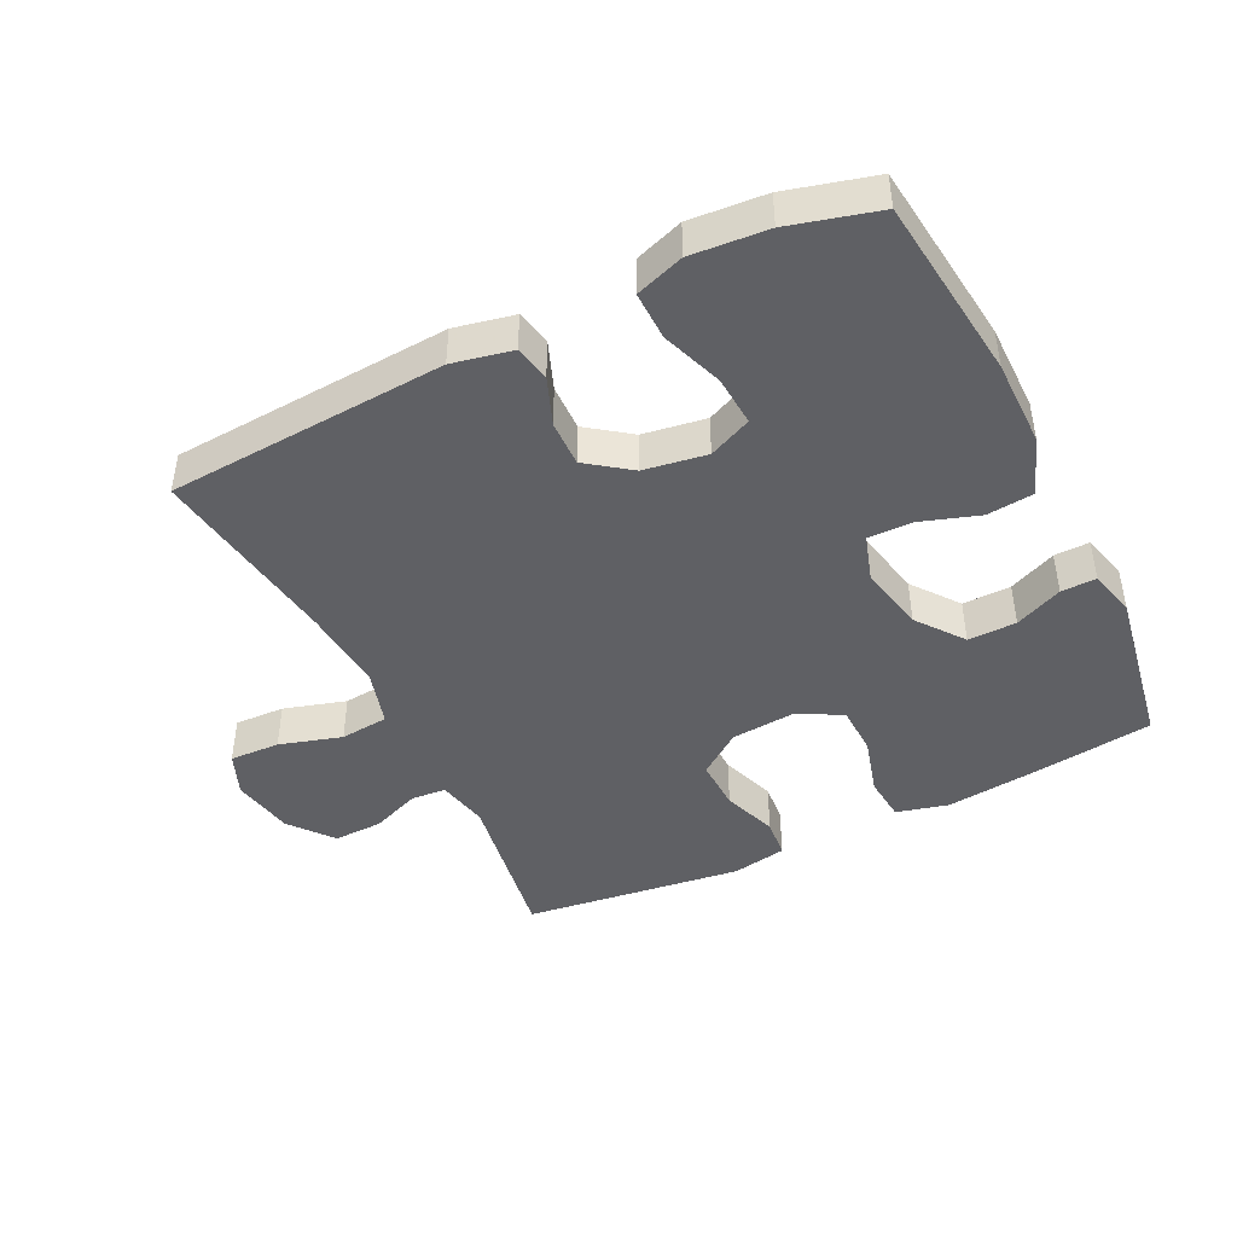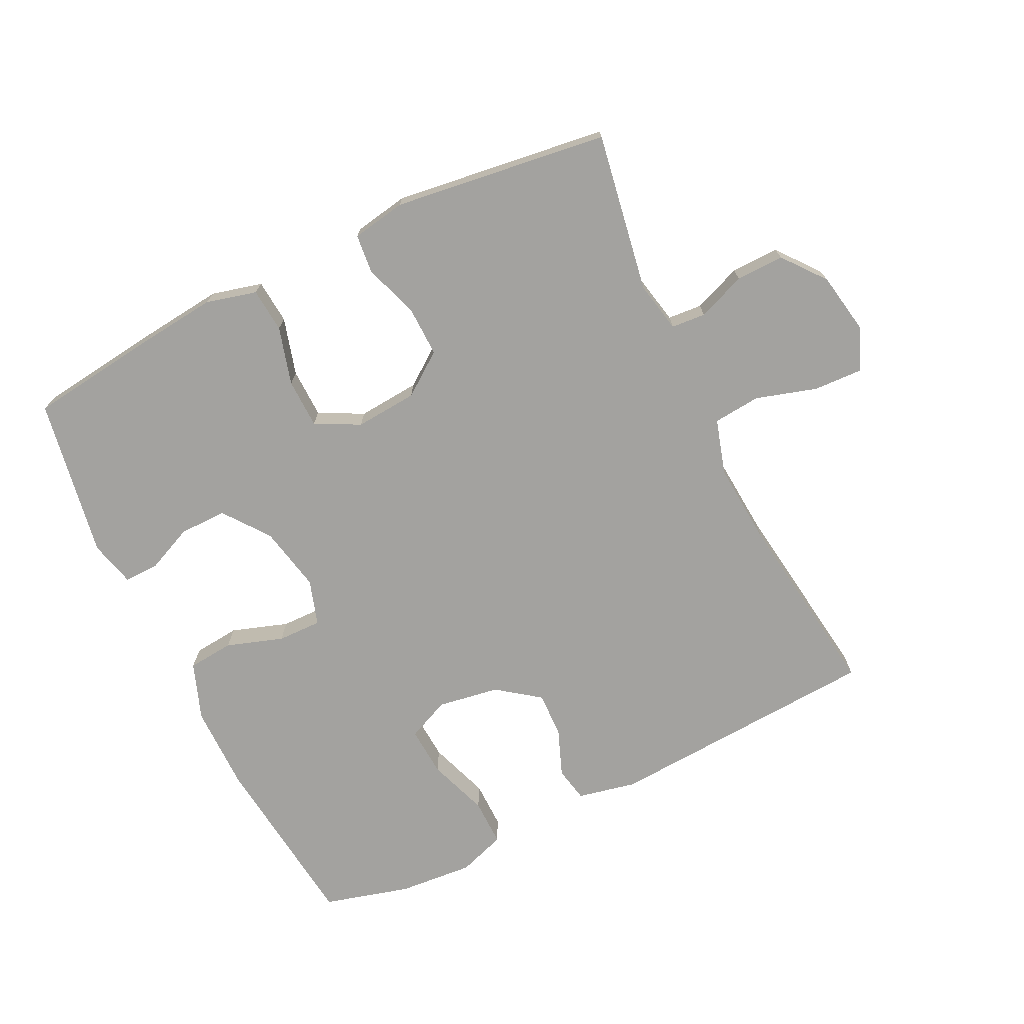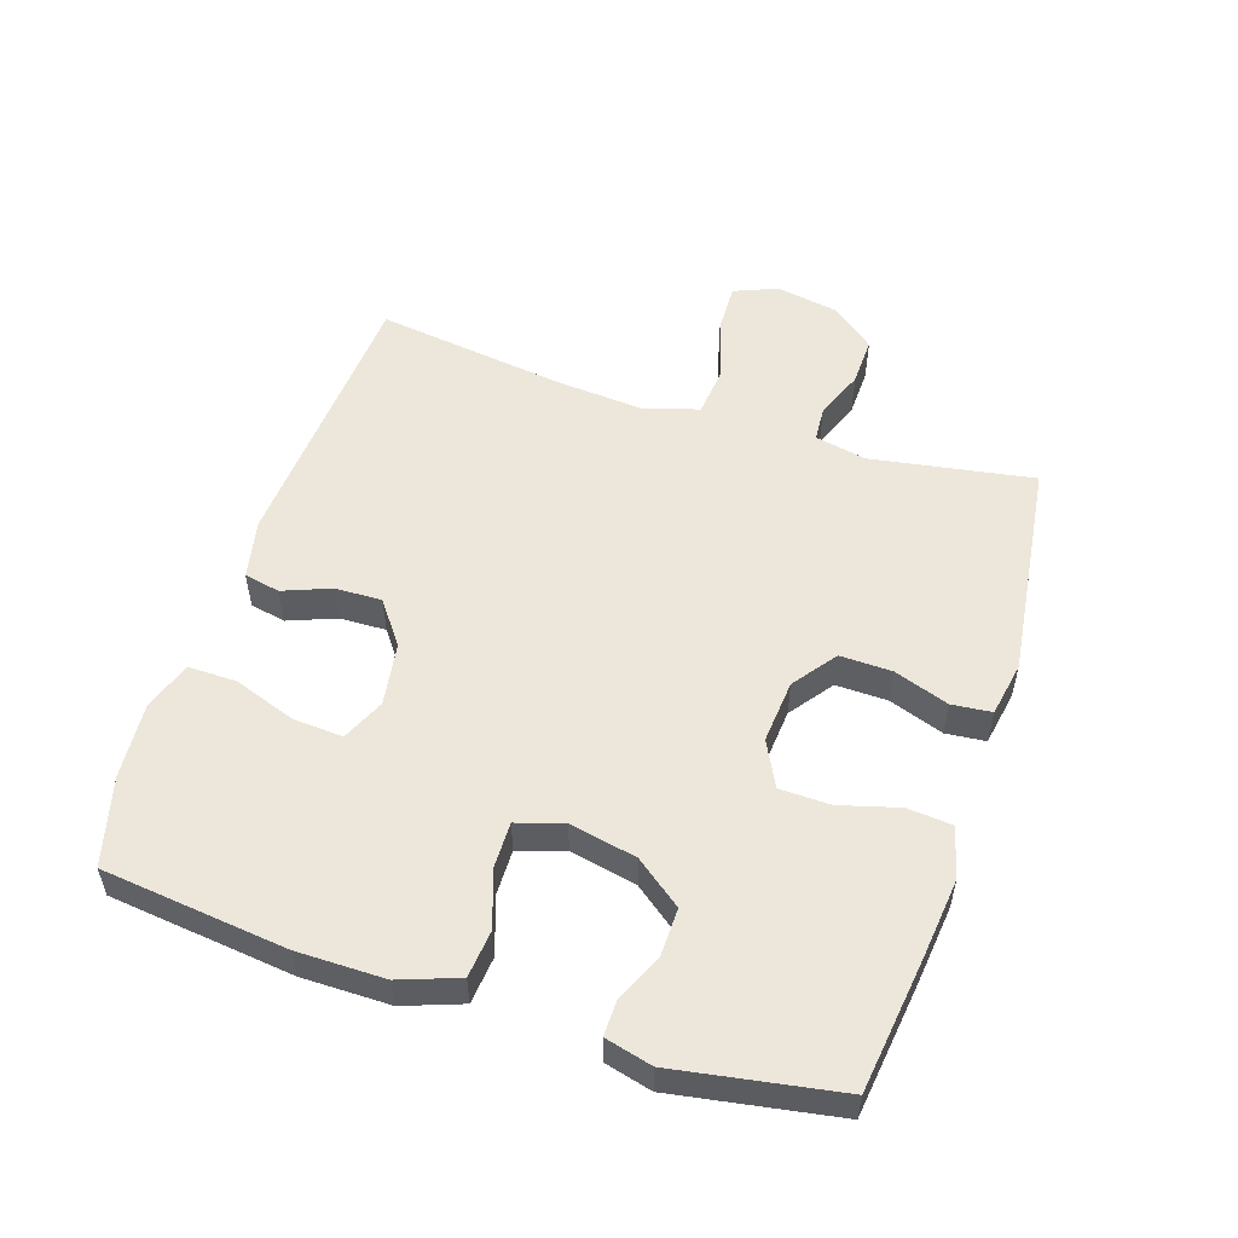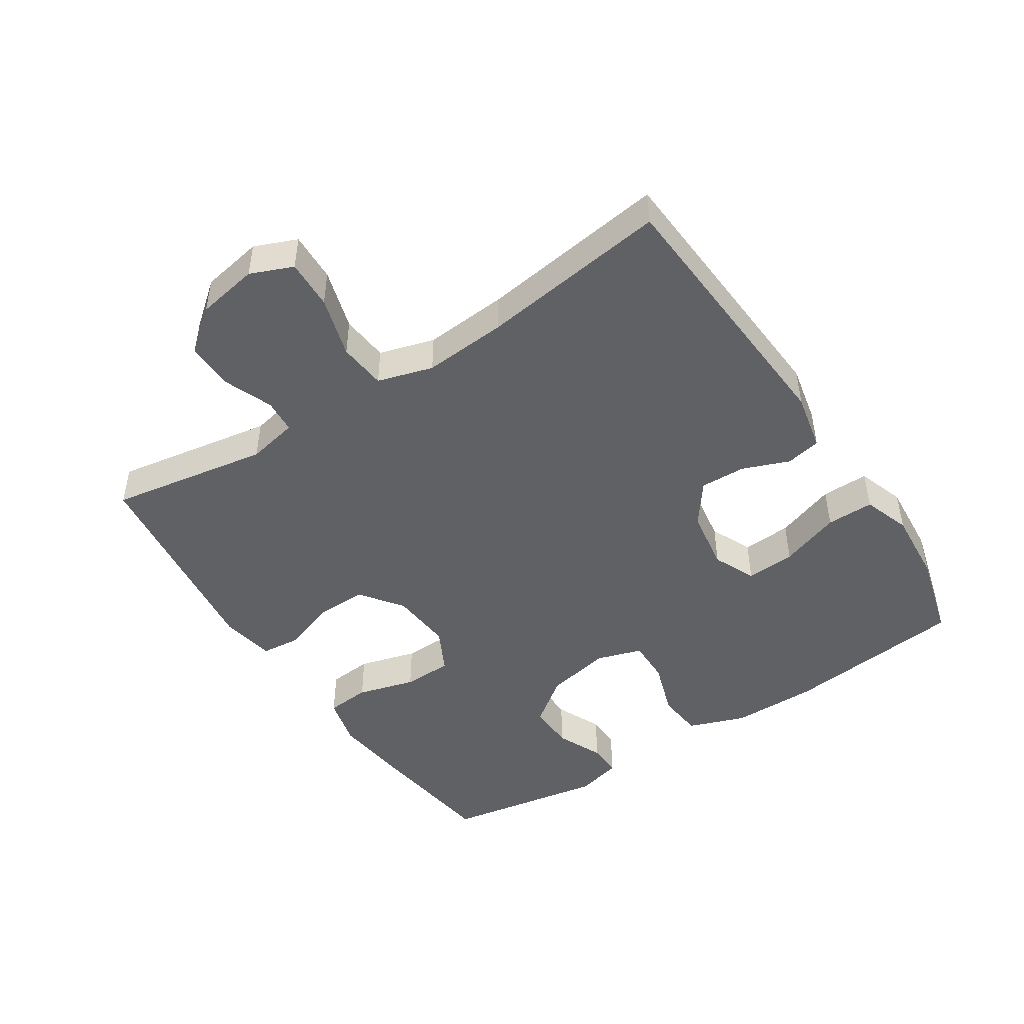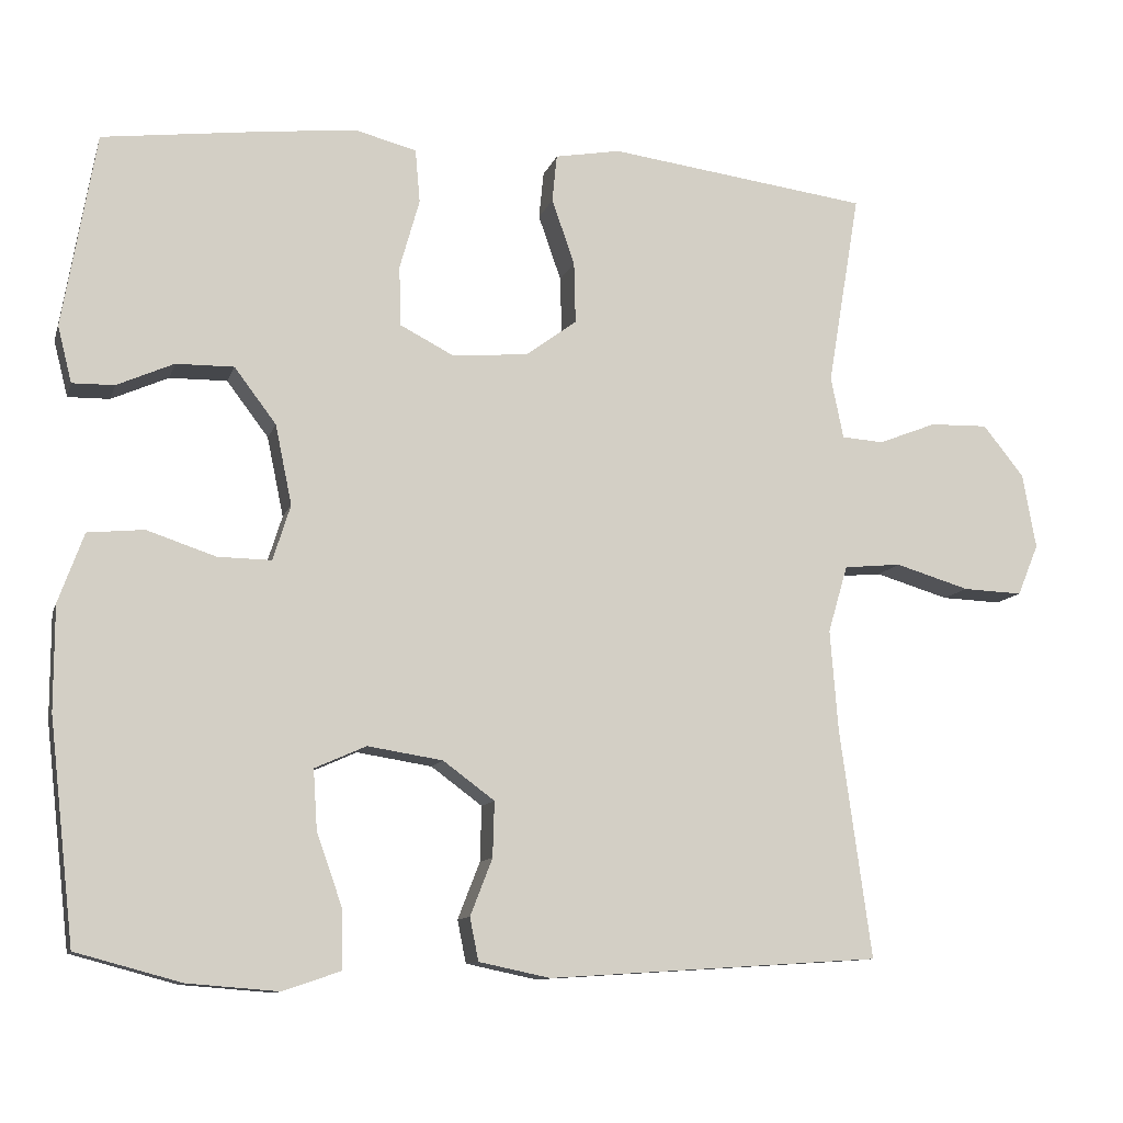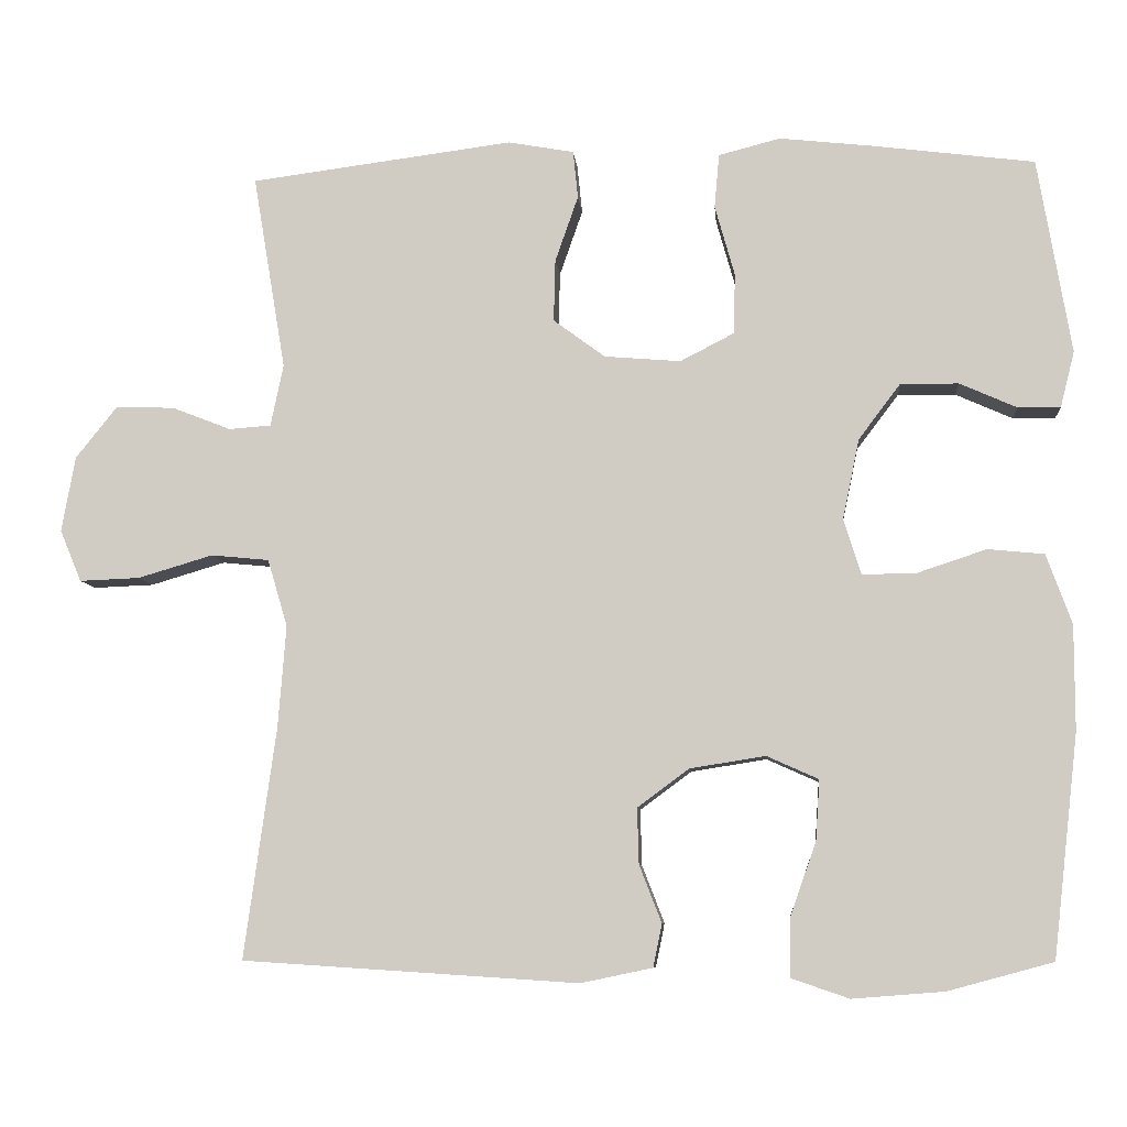
<metadata>
{"format":"obj","ext":"obj","renderer":"f3d","projection":"perspective","resolution":1024,"background":"white","views":[{"elev":-44.4,"azim":-153.7,"up":"+Y"},{"elev":-72.4,"azim":25.9,"up":"+Y"},{"elev":53.8,"azim":-71.9,"up":"+Y"},{"elev":-47.1,"azim":123.2,"up":"+Y"},{"elev":-10.8,"azim":-14.7,"up":"+Z"},{"elev":-7.8,"azim":-175.1,"up":"+Z"}]}
</metadata>
<code>
v -0.5 0.07 -0.5
v -0.532 0.07 -0.221
v -0.532 0.07 -0.089
v -0.5 0.07 -0.001
v -0.429 0.07 0.006
v -0.342 0.07 -0.023
v -0.274 0.07 -0.024
v -0.252 0.07 0.046
v -0.273 0.07 0.147
v -0.326 0.07 0.217
v -0.399 0.07 0.216
v -0.471 0.07 0.184
v -0.524 0.07 0.183
v -0.542 0.07 0.254
v -0.5 0.07 0.5
v -0.297 0.07 0.526
v -0.179 0.07 0.539
v -0.101 0.07 0.519
v -0.095 0.07 0.451
v -0.12 0.07 0.362
v -0.118 0.07 0.286
v -0.05 0.07 0.251
v 0.046 0.07 0.259
v 0.111 0.07 0.307
v 0.109 0.07 0.385
v 0.08 0.07 0.468
v 0.086 0.07 0.528
v 0.169 0.07 0.543
v 0.5 0.07 0.5
v 0.459 0.07 0.255
v 0.475 0.07 0.177
v 0.528 0.07 0.173
v 0.602 0.07 0.202
v 0.676 0.07 0.204
v 0.728 0.07 0.139
v 0.745 0.07 0.044
v 0.718 0.07 -0.021
v 0.642 0.07 -0.018
v 0.548 0.07 0.01
v 0.475 0.07 0.003
v 0.45 0.07 -0.082
v 0.46 0.07 -0.21
v 0.5 0.07 -0.5
v 0.078 0.07 -0.527
v -0.012 0.07 -0.508
v -0.023 0.07 -0.454
v 0.005 0.07 -0.382
v 0.007 0.07 -0.312
v -0.058 0.07 -0.264
v -0.153 0.07 -0.249
v -0.218 0.07 -0.278
v -0.213 0.07 -0.354
v -0.18 0.07 -0.447
v -0.179 0.07 -0.52
v -0.252 0.07 -0.545
v -0.367 0.07 -0.536
v -0.5 0 -0.5
v -0.532 0 -0.221
v -0.532 0 -0.089
v -0.5 0 -0.001
v -0.429 0 0.006
v -0.342 0 -0.023
v -0.274 0 -0.024
v -0.252 0 0.046
v -0.273 0 0.147
v -0.326 0 0.217
v -0.399 0 0.216
v -0.471 0 0.184
v -0.524 0 0.183
v -0.542 0 0.254
v -0.5 0 0.5
v -0.297 0 0.526
v -0.179 0 0.539
v -0.101 0 0.519
v -0.095 0 0.451
v -0.12 0 0.362
v -0.118 0 0.286
v -0.05 0 0.251
v 0.046 0 0.259
v 0.111 0 0.307
v 0.109 0 0.385
v 0.08 0 0.468
v 0.086 0 0.528
v 0.169 0 0.543
v 0.5 0 0.5
v 0.459 0 0.255
v 0.475 0 0.177
v 0.528 0 0.173
v 0.602 0 0.202
v 0.676 0 0.204
v 0.728 0 0.139
v 0.745 0 0.044
v 0.718 0 -0.021
v 0.642 0 -0.018
v 0.548 0 0.01
v 0.475 0 0.003
v 0.45 0 -0.082
v 0.46 0 -0.21
v 0.5 0 -0.5
v 0.078 0 -0.527
v -0.012 0 -0.508
v -0.023 0 -0.454
v 0.005 0 -0.382
v 0.007 0 -0.312
v -0.058 0 -0.264
v -0.153 0 -0.249
v -0.218 0 -0.278
v -0.213 0 -0.354
v -0.18 0 -0.447
v -0.179 0 -0.52
v -0.252 0 -0.545
v -0.367 0 -0.536
f 4 5 6
f 3 4 6
f 2 3 6
f 1 2 6
f 56 1 6
f 55 56 6
f 54 55 6
f 53 54 6
f 52 53 6
f 51 52 6 7
f 50 51 7 8
f 49 50 8 9
f 48 49 9
f 45 46 47
f 44 45 47
f 43 44 47
f 42 43 47
f 41 42 47 48
f 40 41 48 9
f 37 38 39
f 36 37 39
f 35 36 39
f 34 35 39
f 33 34 39
f 32 33 39
f 40 9 10
f 39 40 10
f 32 39 10
f 31 32 10
f 28 29 30
f 27 28 30
f 26 27 30
f 25 26 30
f 24 25 30 31
f 23 24 31
f 22 23 31 10
f 18 19 20
f 17 18 20
f 16 17 20
f 15 16 20
f 14 15 20
f 13 14 20
f 12 13 20
f 11 12 20
f 11 20 21
f 10 11 21 22
f 62 61 60
f 62 60 59
f 62 59 58
f 62 58 57
f 62 57 112
f 62 112 111
f 62 111 110
f 62 110 109
f 62 109 108
f 63 62 108 107
f 64 63 107 106
f 65 64 106 105
f 65 105 104
f 103 102 101
f 103 101 100
f 103 100 99
f 103 99 98
f 104 103 98 97
f 65 104 97 96
f 95 94 93
f 95 93 92
f 95 92 91
f 95 91 90
f 95 90 89
f 95 89 88
f 66 65 96
f 66 96 95
f 66 95 88
f 66 88 87
f 86 85 84
f 86 84 83
f 86 83 82
f 86 82 81
f 87 86 81 80
f 87 80 79
f 66 87 79 78
f 76 75 74
f 76 74 73
f 76 73 72
f 76 72 71
f 76 71 70
f 76 70 69
f 76 69 68
f 76 68 67
f 77 76 67
f 78 77 67 66
f 1 57 58 2
f 2 58 59 3
f 3 59 60 4
f 4 60 61 5
f 5 61 62 6
f 6 62 63 7
f 7 63 64 8
f 8 64 65 9
f 9 65 66 10
f 10 66 67 11
f 11 67 68 12
f 12 68 69 13
f 13 69 70 14
f 14 70 71 15
f 15 71 72 16
f 16 72 73 17
f 17 73 74 18
f 18 74 75 19
f 19 75 76 20
f 20 76 77 21
f 21 77 78 22
f 22 78 79 23
f 23 79 80 24
f 24 80 81 25
f 25 81 82 26
f 26 82 83 27
f 27 83 84 28
f 28 84 85 29
f 29 85 86 30
f 30 86 87 31
f 31 87 88 32
f 32 88 89 33
f 33 89 90 34
f 34 90 91 35
f 35 91 92 36
f 36 92 93 37
f 37 93 94 38
f 38 94 95 39
f 39 95 96 40
f 40 96 97 41
f 41 97 98 42
f 42 98 99 43
f 43 99 100 44
f 44 100 101 45
f 45 101 102 46
f 46 102 103 47
f 47 103 104 48
f 48 104 105 49
f 49 105 106 50
f 50 106 107 51
f 51 107 108 52
f 52 108 109 53
f 53 109 110 54
f 54 110 111 55
f 55 111 112 56
f 56 112 57 1

</code>
